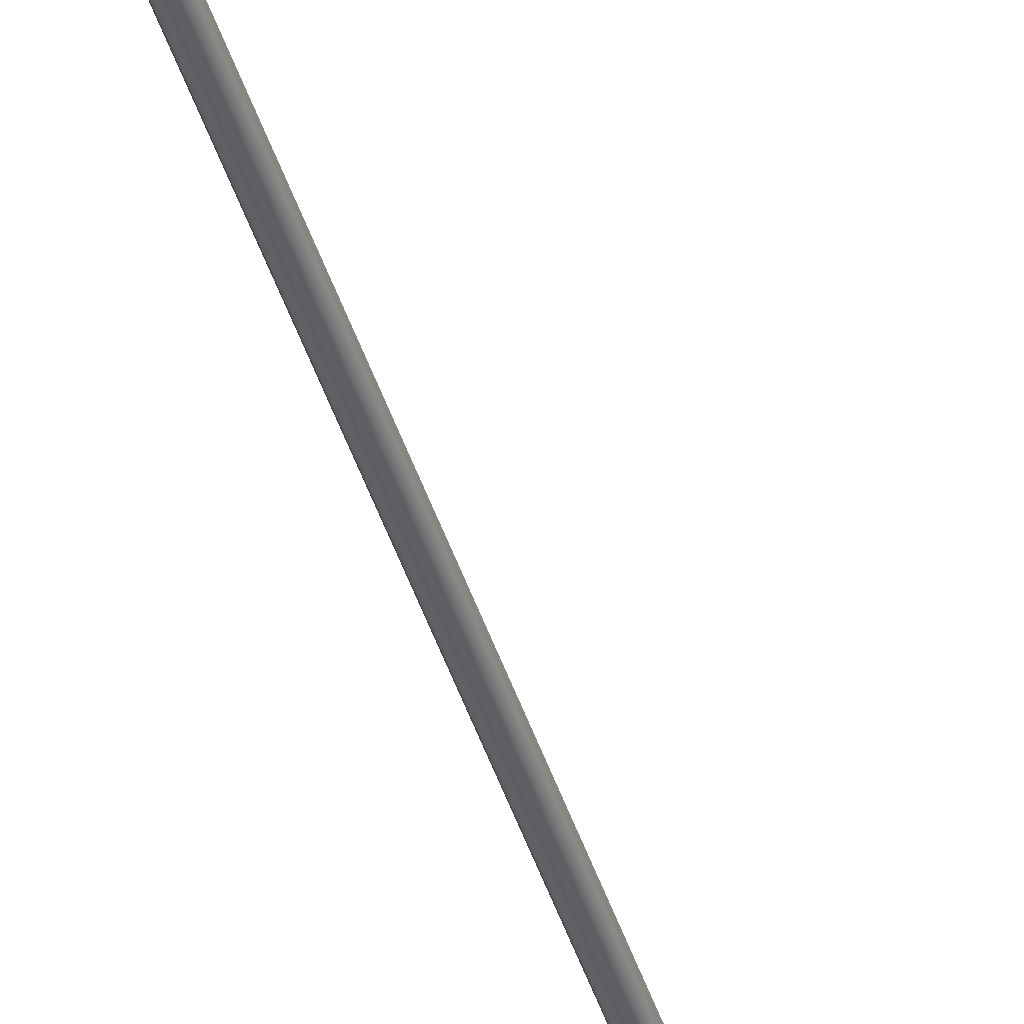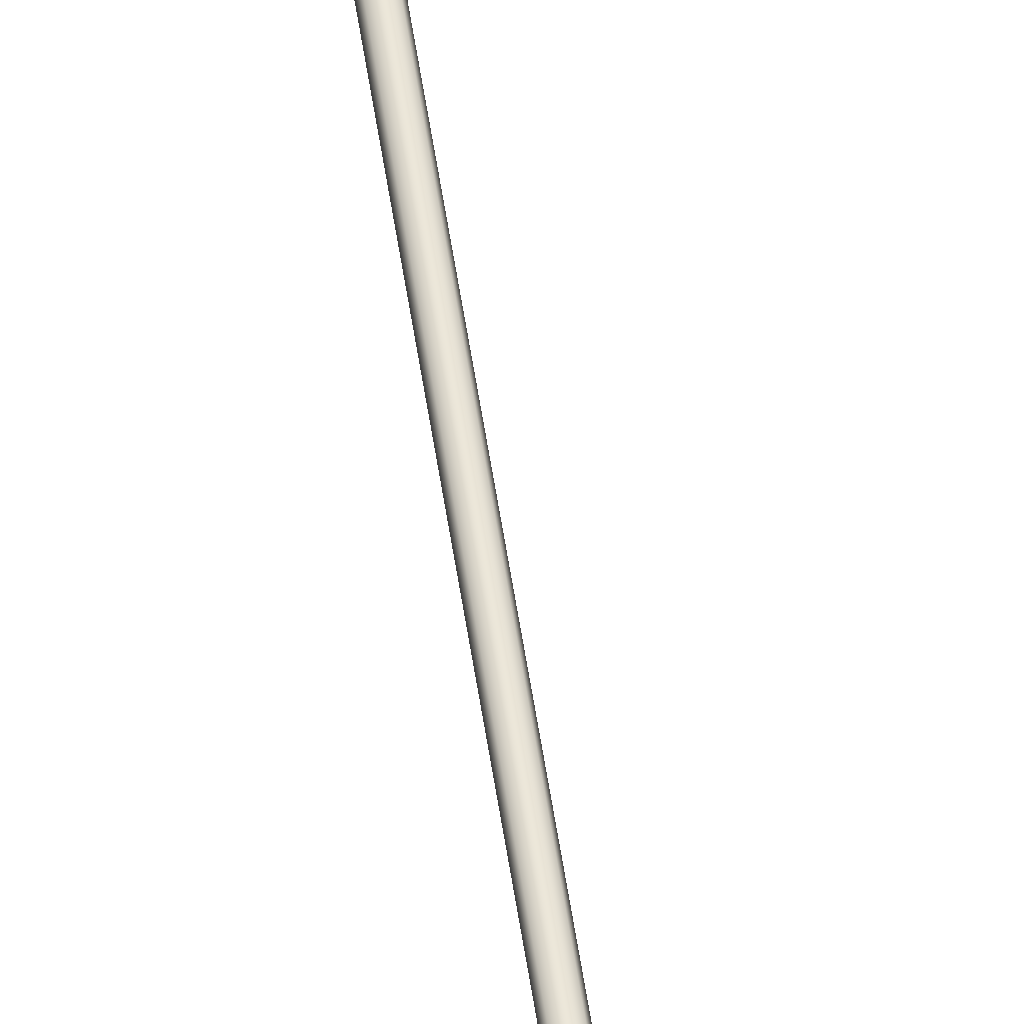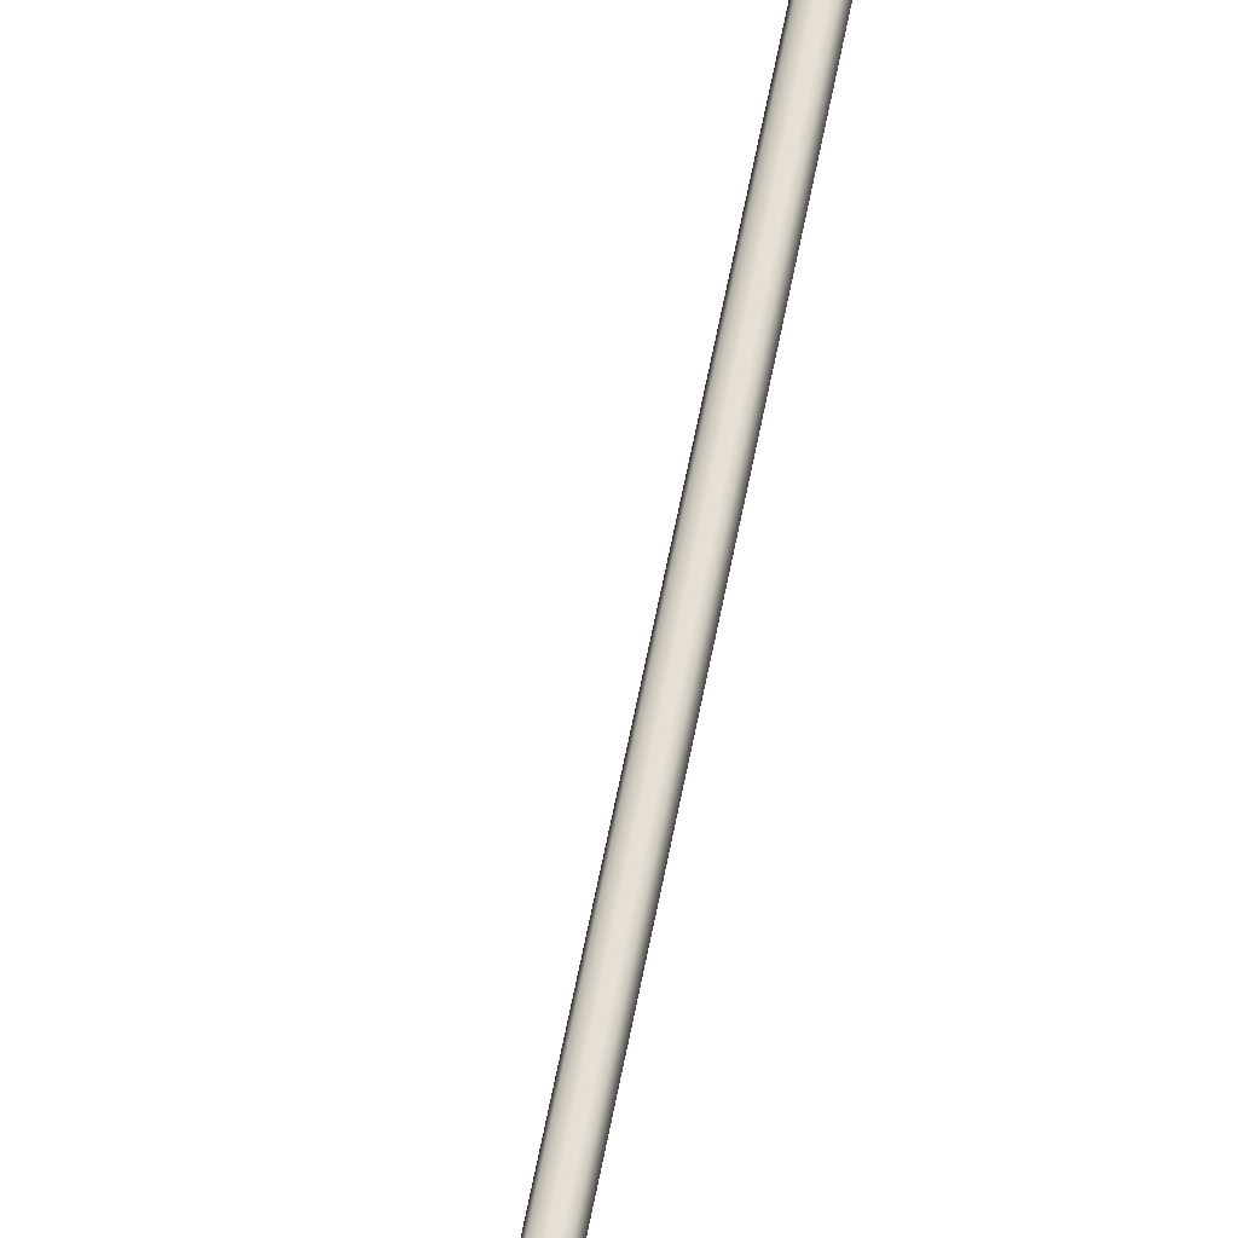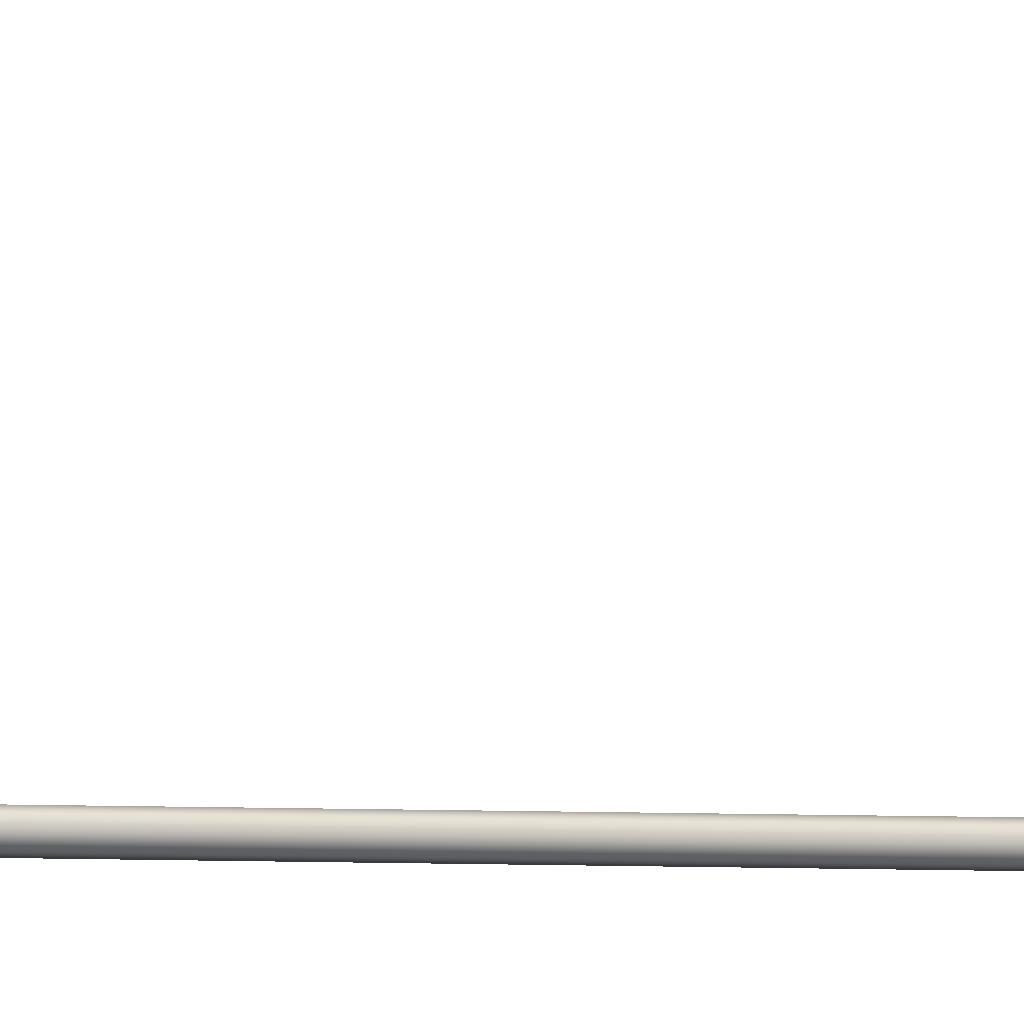
<metadata>
{"format":"obj","ext":"obj","renderer":"f3d","projection":"perspective","resolution":1024,"background":"white","views":[{"elev":-44.1,"azim":17.2,"up":"+Y"},{"elev":47.7,"azim":-7.6,"up":"+Y"},{"elev":36.6,"azim":7.4,"up":"+Y"},{"elev":3.5,"azim":100.4,"up":"+Y"}]}
</metadata>
<code>
o _Geometry_0
v -6139 7.512e+04 5023
v -6160 7.511e+04 5023
v -6180 7.512e+04 5023
v -6188 75140 5023
v -6180 7.516e+04 5023
v -6160 7.517e+04 5023
v -6139 7.516e+04 5023
v -6131 75140 5023
v -6131 75140 1.933e+04
v -6139 7.516e+04 1.933e+04
v -6160 7.517e+04 1.933e+04
v -6180 7.516e+04 1.933e+04
v -6188 75140 1.933e+04
v -6180 7.512e+04 1.933e+04
v -6160 7.511e+04 1.933e+04
v -6139 7.512e+04 1.933e+04
v -6178 7.512e+04 2.588e+04
v -6185 75140 2.588e+04
v -6178 7.516e+04 2.588e+04
v -6160 7.517e+04 2.588e+04
v -6141 7.516e+04 2.588e+04
v -6134 75140 2.588e+04
v -6141 7.512e+04 2.588e+04
v -6160 7.511e+04 2.588e+04
v -6141 7.513e+04 2.593e+04
v -6160 7.512e+04 2.593e+04
v -6134 7.515e+04 2.592e+04
v -6141 7.516e+04 2.592e+04
v -6160 7.517e+04 2.592e+04
v -6178 7.516e+04 2.592e+04
v -6185 7.515e+04 2.592e+04
v -6178 7.513e+04 2.593e+04
v -6141 7.516e+04 2.597e+04
v -6160 7.515e+04 2.598e+04
v -6134 75170 2.596e+04
v -6141 7.518e+04 2.595e+04
v -6160 7.519e+04 2.595e+04
v -6178 7.518e+04 2.595e+04
v -6185 75170 2.596e+04
v -6178 7.516e+04 2.597e+04
v -6141 7.52e+04 2.601e+04
v -6160 7.519e+04 2.601e+04
v -6134 7.52e+04 2.599e+04
v -6141 7.521e+04 2.598e+04
v -6160 7.522e+04 2.597e+04
v -6178 7.521e+04 2.598e+04
v -6185 7.52e+04 2.599e+04
v -6178 7.52e+04 2.601e+04
v -6141 7.524e+04 2.602e+04
v -6160 7.524e+04 2.603e+04
v -6134 7.525e+04 2.601e+04
v -6141 7.525e+04 2.599e+04
v -6160 7.525e+04 2.598e+04
v -6178 7.525e+04 2.599e+04
v -6185 7.525e+04 2.601e+04
v -6178 7.524e+04 2.602e+04
v -6141 7.529e+04 2.602e+04
v -6160 7.529e+04 2.603e+04
v -6134 7.529e+04 2.601e+04
v -6141 7.529e+04 2.599e+04
v -6160 7.529e+04 2.598e+04
v -6178 7.529e+04 2.599e+04
v -6185 7.529e+04 2.601e+04
v -6178 7.529e+04 2.602e+04
v -6141 7.512e+04 1.933e+04
v -6160 7.511e+04 1.933e+04
v -6178 7.512e+04 1.933e+04
v -6185 75140 1.933e+04
v -6178 7.516e+04 1.933e+04
v -6160 7.517e+04 1.933e+04
v -6141 7.516e+04 1.933e+04
v -6134 75140 1.933e+04
v -6134 75140 2.588e+04
v -6141 7.516e+04 2.588e+04
v -6160 7.517e+04 2.588e+04
v -6178 7.516e+04 2.588e+04
v -6185 75140 2.588e+04
v -6178 7.512e+04 2.588e+04
v -6160 7.511e+04 2.588e+04
v -6141 7.512e+04 2.588e+04
v -6178 7.529e+04 2.599e+04
v -6160 7.529e+04 2.598e+04
v -6141 7.529e+04 2.599e+04
v -6134 7.586e+04 2.59e+04
v -6141 7.585e+04 2.588e+04
v -6160 7.585e+04 2.588e+04
v -6178 7.585e+04 2.588e+04
v -6185 7.586e+04 2.59e+04
v -6178 7.586e+04 2.592e+04
v -6160 7.586e+04 2.593e+04
v -6141 7.586e+04 2.592e+04
v -6139 7.512e+04 5023
v -6160 7.511e+04 5023
v -6180 7.512e+04 5023
v -6188 75140 5023
v -6180 7.516e+04 5023
v -6160 7.517e+04 5023
v -6139 7.516e+04 5023
v -6131 75140 5023
v -6131 75140 1.933e+04
v -6139 7.516e+04 1.933e+04
v -6160 7.517e+04 1.933e+04
v -6180 7.516e+04 1.933e+04
v -6188 75140 1.933e+04
v -6180 7.512e+04 1.933e+04
v -6160 7.511e+04 1.933e+04
v -6139 7.512e+04 1.933e+04
v -6178 7.512e+04 2.588e+04
v -6185 75140 2.588e+04
v -6178 7.516e+04 2.588e+04
v -6160 7.517e+04 2.588e+04
v -6141 7.516e+04 2.588e+04
v -6134 75140 2.588e+04
v -6141 7.512e+04 2.588e+04
v -6160 7.511e+04 2.588e+04
v -6141 7.529e+04 2.602e+04
v -6141 7.529e+04 2.602e+04
v -6160 7.529e+04 2.603e+04
v -6160 7.529e+04 2.603e+04
v -6134 7.529e+04 2.601e+04
v -6134 7.529e+04 2.601e+04
v -6141 7.529e+04 2.599e+04
v -6160 7.529e+04 2.598e+04
v -6178 7.529e+04 2.599e+04
v -6185 7.529e+04 2.601e+04
v -6185 7.529e+04 2.601e+04
v -6178 7.529e+04 2.602e+04
v -6178 7.529e+04 2.602e+04
v -6141 7.512e+04 1.933e+04
v -6160 7.511e+04 1.933e+04
v -6178 7.512e+04 1.933e+04
v -6185 75140 1.933e+04
v -6178 7.516e+04 1.933e+04
v -6160 7.517e+04 1.933e+04
v -6141 7.516e+04 1.933e+04
v -6134 75140 1.933e+04
v -6134 75140 2.588e+04
v -6141 7.516e+04 2.588e+04
v -6160 7.517e+04 2.588e+04
v -6178 7.516e+04 2.588e+04
v -6185 75140 2.588e+04
v -6178 7.512e+04 2.588e+04
v -6160 7.511e+04 2.588e+04
v -6141 7.512e+04 2.588e+04
v -6178 7.529e+04 2.599e+04
v -6160 7.529e+04 2.598e+04
v -6141 7.529e+04 2.599e+04
v -6134 7.586e+04 2.59e+04
v -6141 7.585e+04 2.588e+04
v -6160 7.585e+04 2.588e+04
v -6178 7.585e+04 2.588e+04
v -6185 7.586e+04 2.59e+04
v -6178 7.586e+04 2.592e+04
v -6160 7.586e+04 2.593e+04
v -6141 7.586e+04 2.592e+04
f 92 93 94
f 92 94 95
f 92 95 96
f 92 96 97
f 92 97 98
f 92 98 99
f 100 101 102
f 100 102 103
f 100 103 104
f 100 104 105
f 100 105 106
f 100 106 107
f 8 7 10
f 8 10 9
f 7 6 11
f 7 11 10
f 6 5 12
f 6 12 11
f 5 4 13
f 5 13 12
f 4 3 14
f 4 14 13
f 3 2 15
f 3 15 14
f 2 1 16
f 2 16 15
f 1 8 9
f 1 9 16
f 108 109 110
f 108 110 111
f 108 111 112
f 108 112 113
f 108 113 114
f 108 114 115
f 24 23 25
f 24 25 26
f 23 22 27
f 23 27 25
f 22 21 28
f 22 28 27
f 21 20 29
f 21 29 28
f 20 19 30
f 20 30 29
f 19 18 31
f 19 31 30
f 18 17 32
f 18 32 31
f 17 24 26
f 17 26 32
f 26 25 33
f 26 33 34
f 25 27 35
f 25 35 33
f 27 28 36
f 27 36 35
f 28 29 37
f 28 37 36
f 29 30 38
f 29 38 37
f 30 31 39
f 30 39 38
f 31 32 40
f 31 40 39
f 32 26 34
f 32 34 40
f 34 33 41
f 34 41 42
f 33 35 43
f 33 43 41
f 35 36 44
f 35 44 43
f 36 37 45
f 36 45 44
f 37 38 46
f 37 46 45
f 38 39 47
f 38 47 46
f 39 40 48
f 39 48 47
f 40 34 42
f 40 42 48
f 42 41 49
f 42 49 50
f 41 43 51
f 41 51 49
f 43 44 52
f 43 52 51
f 44 45 53
f 44 53 52
f 45 46 54
f 45 54 53
f 46 47 55
f 46 55 54
f 47 48 56
f 47 56 55
f 48 42 50
f 48 50 56
f 50 49 57
f 50 57 58
f 49 51 59
f 49 59 57
f 51 52 122
f 51 122 59
f 52 53 123
f 52 123 122
f 53 54 124
f 53 124 123
f 54 55 125
f 54 125 124
f 55 56 64
f 55 64 125
f 56 50 58
f 56 58 64
f 118 116 120
f 118 120 60
f 118 60 61
f 118 61 62
f 118 62 126
f 118 126 127
f 129 130 131
f 129 131 132
f 129 132 133
f 129 133 134
f 129 134 135
f 129 135 136
f 137 138 139
f 137 139 140
f 137 140 141
f 137 141 142
f 137 142 143
f 137 143 144
f 72 71 74
f 72 74 73
f 71 70 75
f 71 75 74
f 70 69 76
f 70 76 75
f 69 68 77
f 69 77 76
f 68 67 78
f 68 78 77
f 67 66 79
f 67 79 78
f 66 65 80
f 66 80 79
f 65 72 73
f 65 73 80
f 117 119 128
f 117 128 63
f 117 63 145
f 117 145 146
f 117 146 147
f 117 147 121
f 148 149 150
f 148 150 151
f 148 151 152
f 148 152 153
f 148 153 154
f 148 154 155
f 59 83 85
f 59 85 84
f 83 82 86
f 83 86 85
f 82 81 87
f 82 87 86
f 81 125 88
f 81 88 87
f 125 64 89
f 125 89 88
f 64 58 90
f 64 90 89
f 58 57 91
f 58 91 90
f 57 59 84
f 57 84 91

</code>
